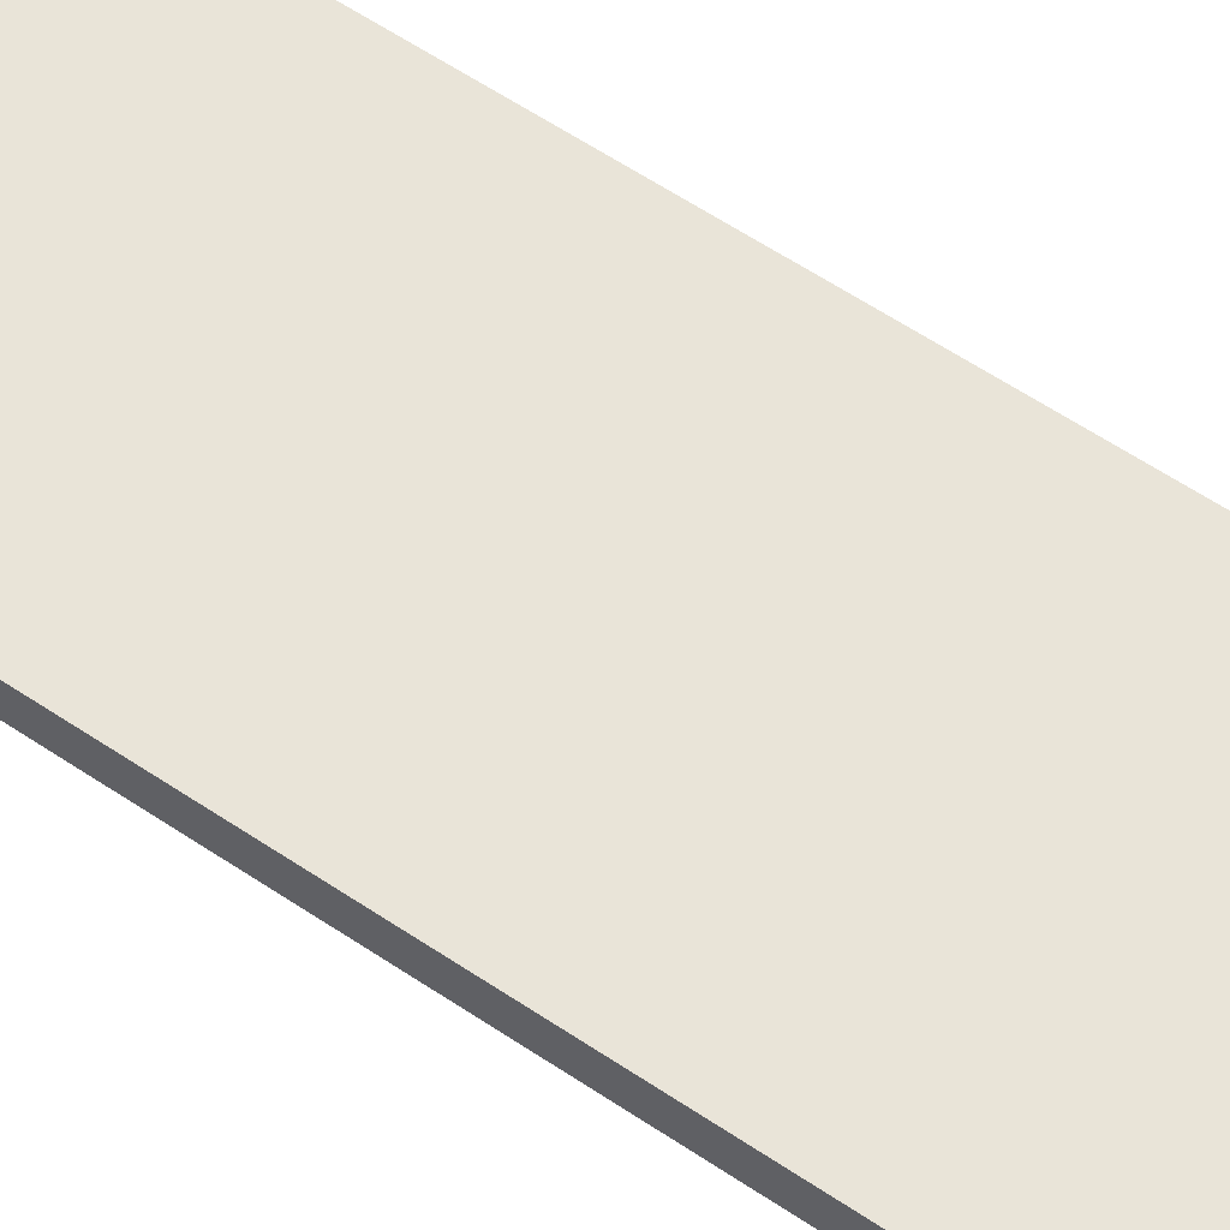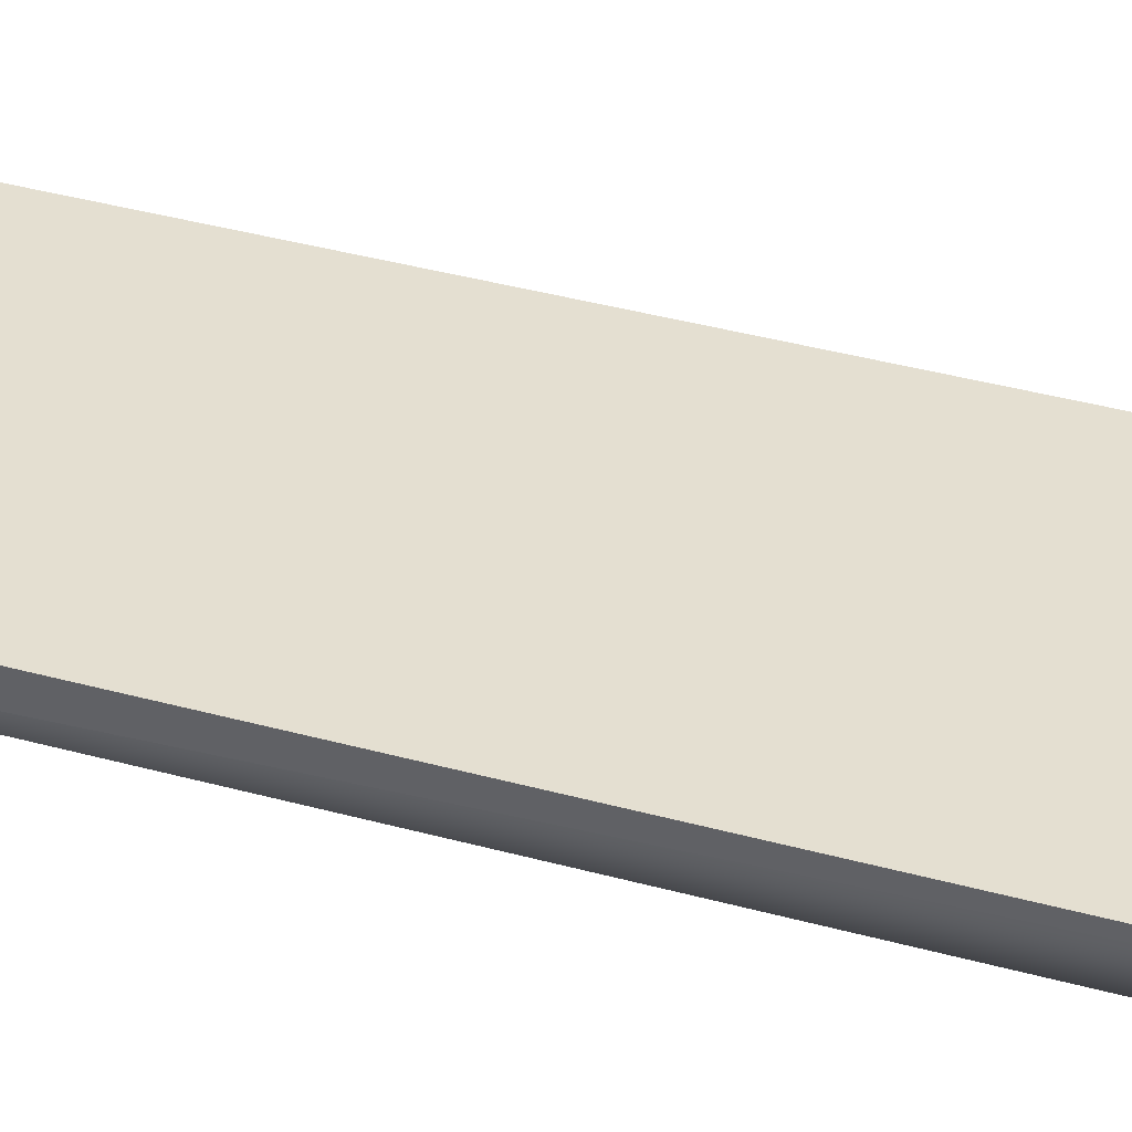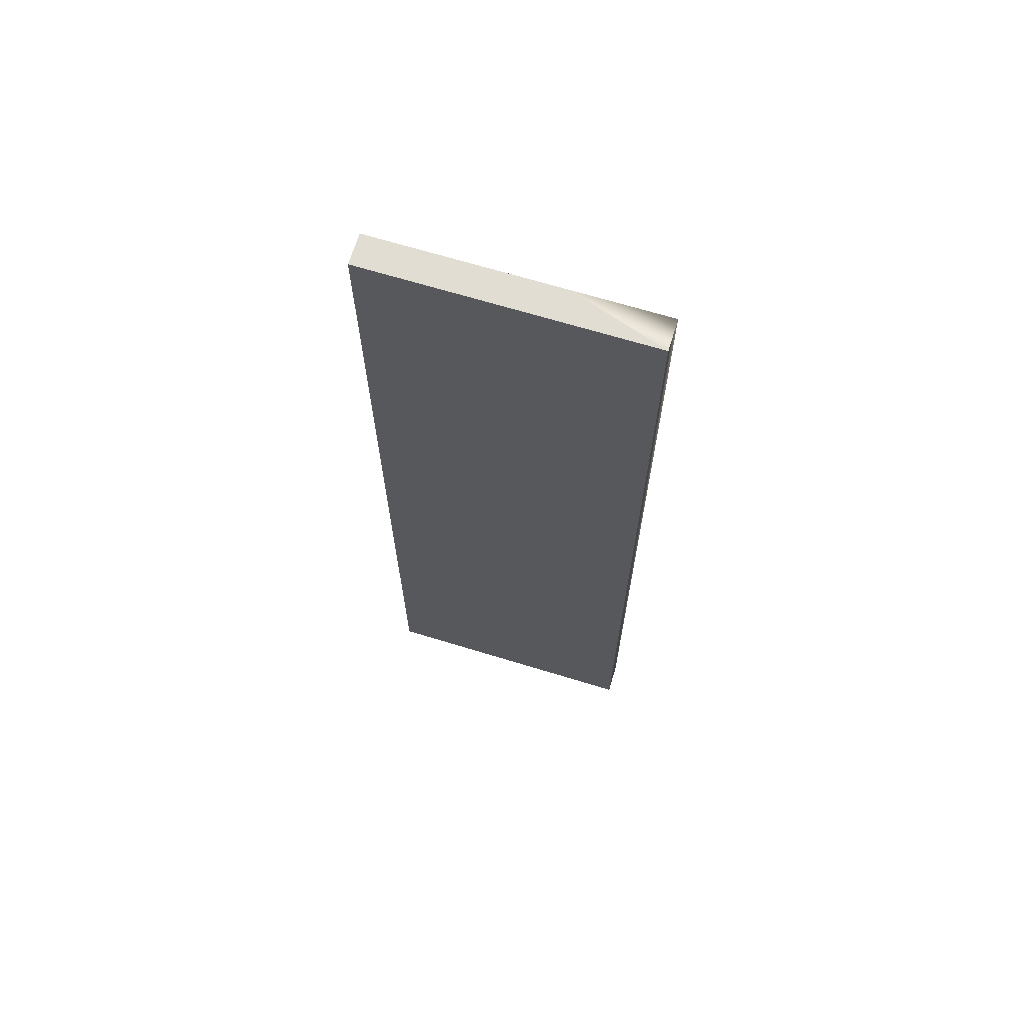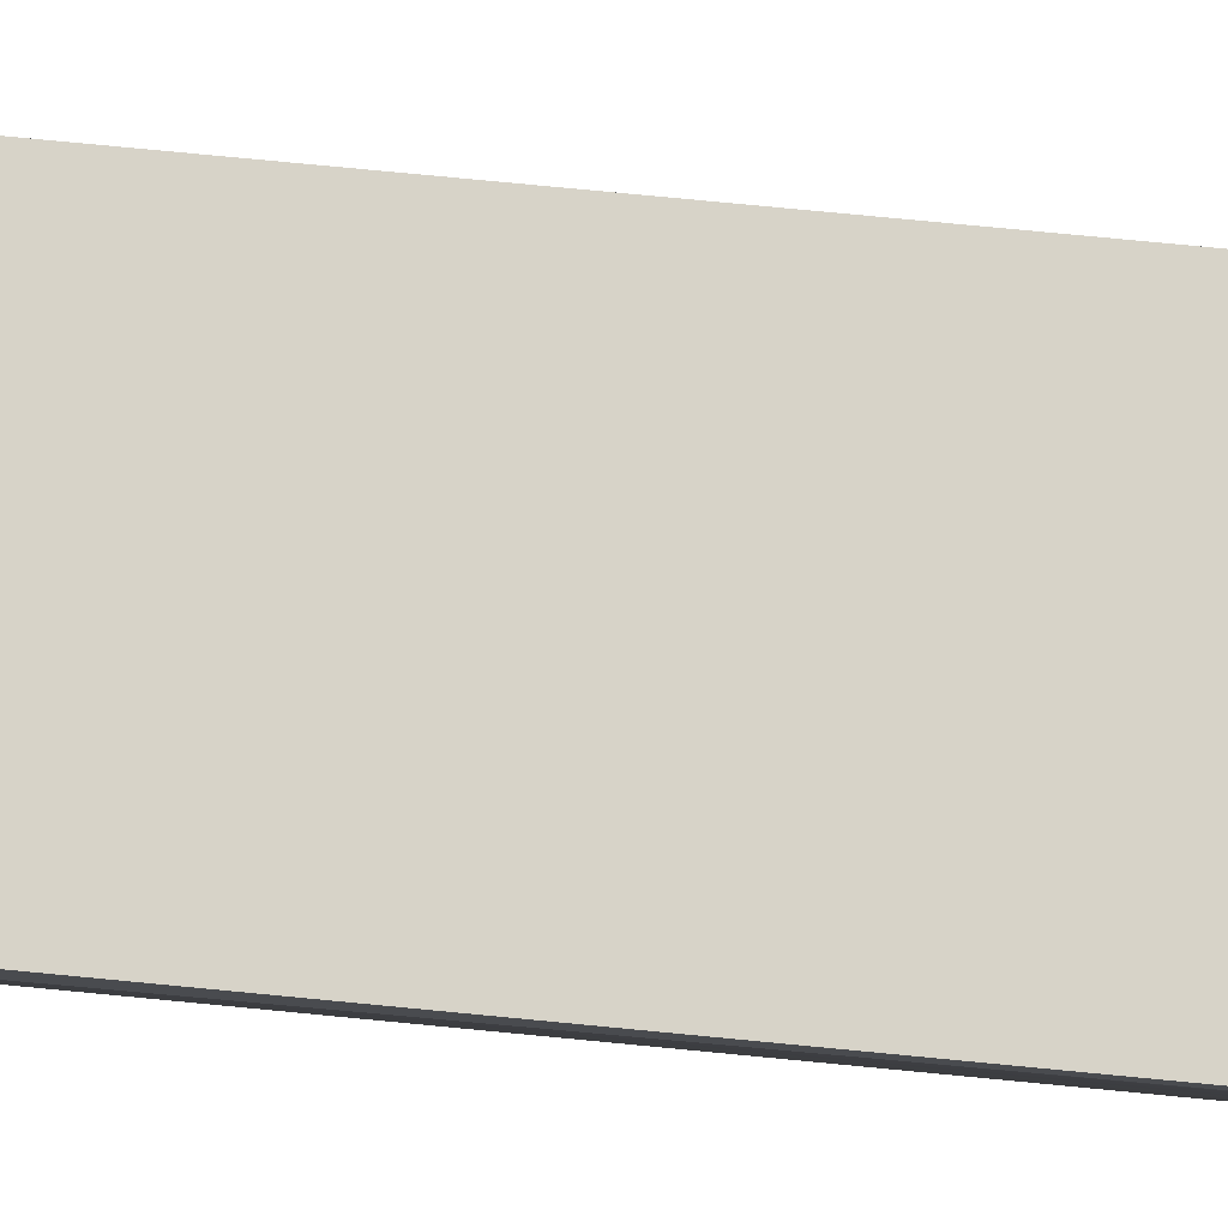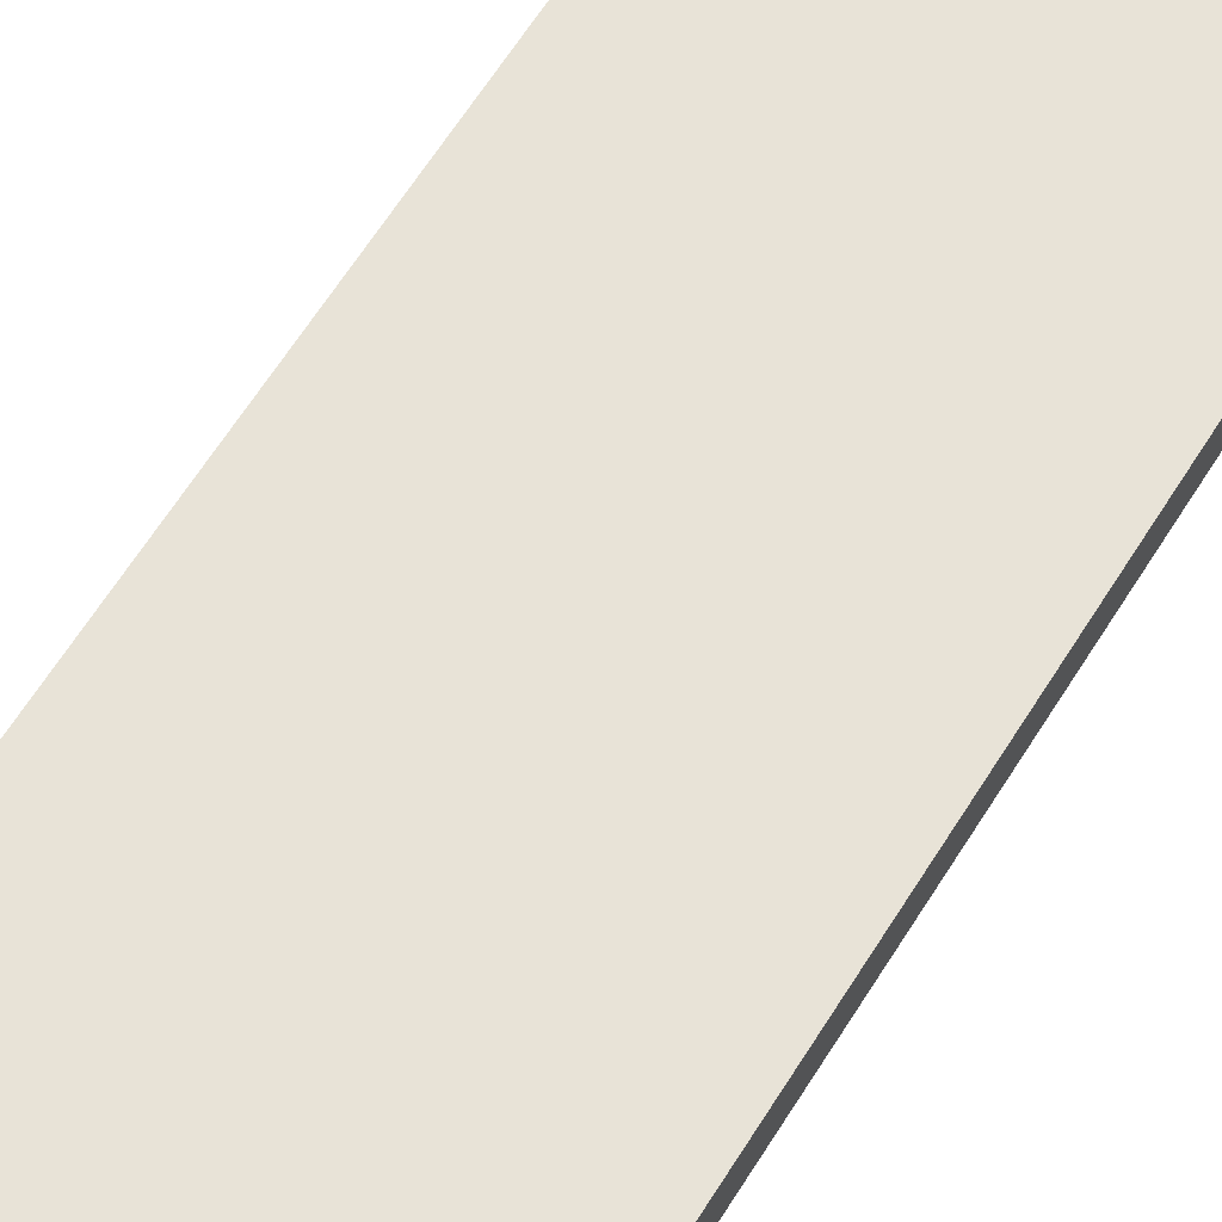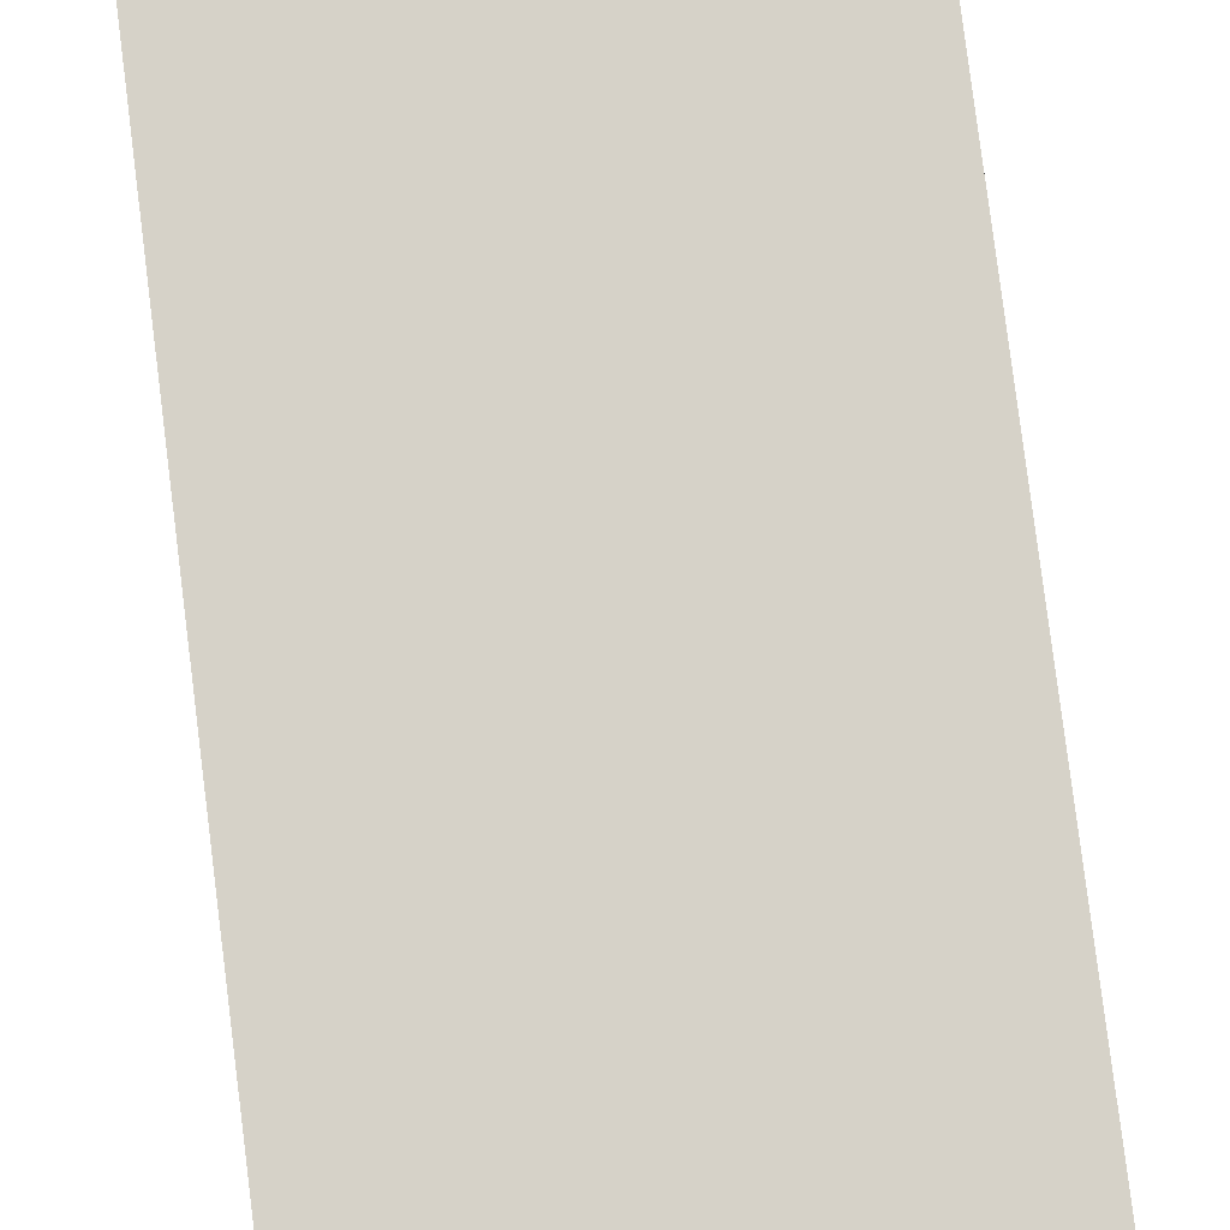
<metadata>
{"format":"obj","ext":"obj","renderer":"f3d","projection":"perspective","resolution":1024,"background":"white","views":[{"elev":60.6,"azim":-55.6,"up":"+Z"},{"elev":36.8,"azim":109.9,"up":"+Z"},{"elev":68.2,"azim":17.0,"up":"+Y"},{"elev":76.8,"azim":95.5,"up":"+Z"},{"elev":62.4,"azim":-148.3,"up":"+Z"},{"elev":77.7,"azim":172.9,"up":"+Z"}]}
</metadata>
<code>
o Display_Door2/Display_Door/mesh3/mesh3-geometry#mesh3-geometry
v 0.2208 -0.05592 0.2597
v 0.2342 -0.05592 0.2597
v 0.2208 0.08681 0.2597
v 0.2342 0.08681 0.2597
v 0.194 0.08681 0.2597
v 0.2342 -0.05592 0.2642
v 0.2342 0.08681 0.2642
v 0.194 -0.05592 0.2597
v 0.194 -0.05592 0.2642
v 0.194 0.08681 0.2642
f 1 5 3
f 3 4 1
f 6 1 2
f 4 1 2
f 4 2 7
f 5 1 8
f 5 7 3
f 3 7 4
f 6 1 9
f 2 7 6
f 8 9 1
f 9 5 8
f 7 5 10
f 6 9 7
f 10 9 5
f 9 7 10

</code>
